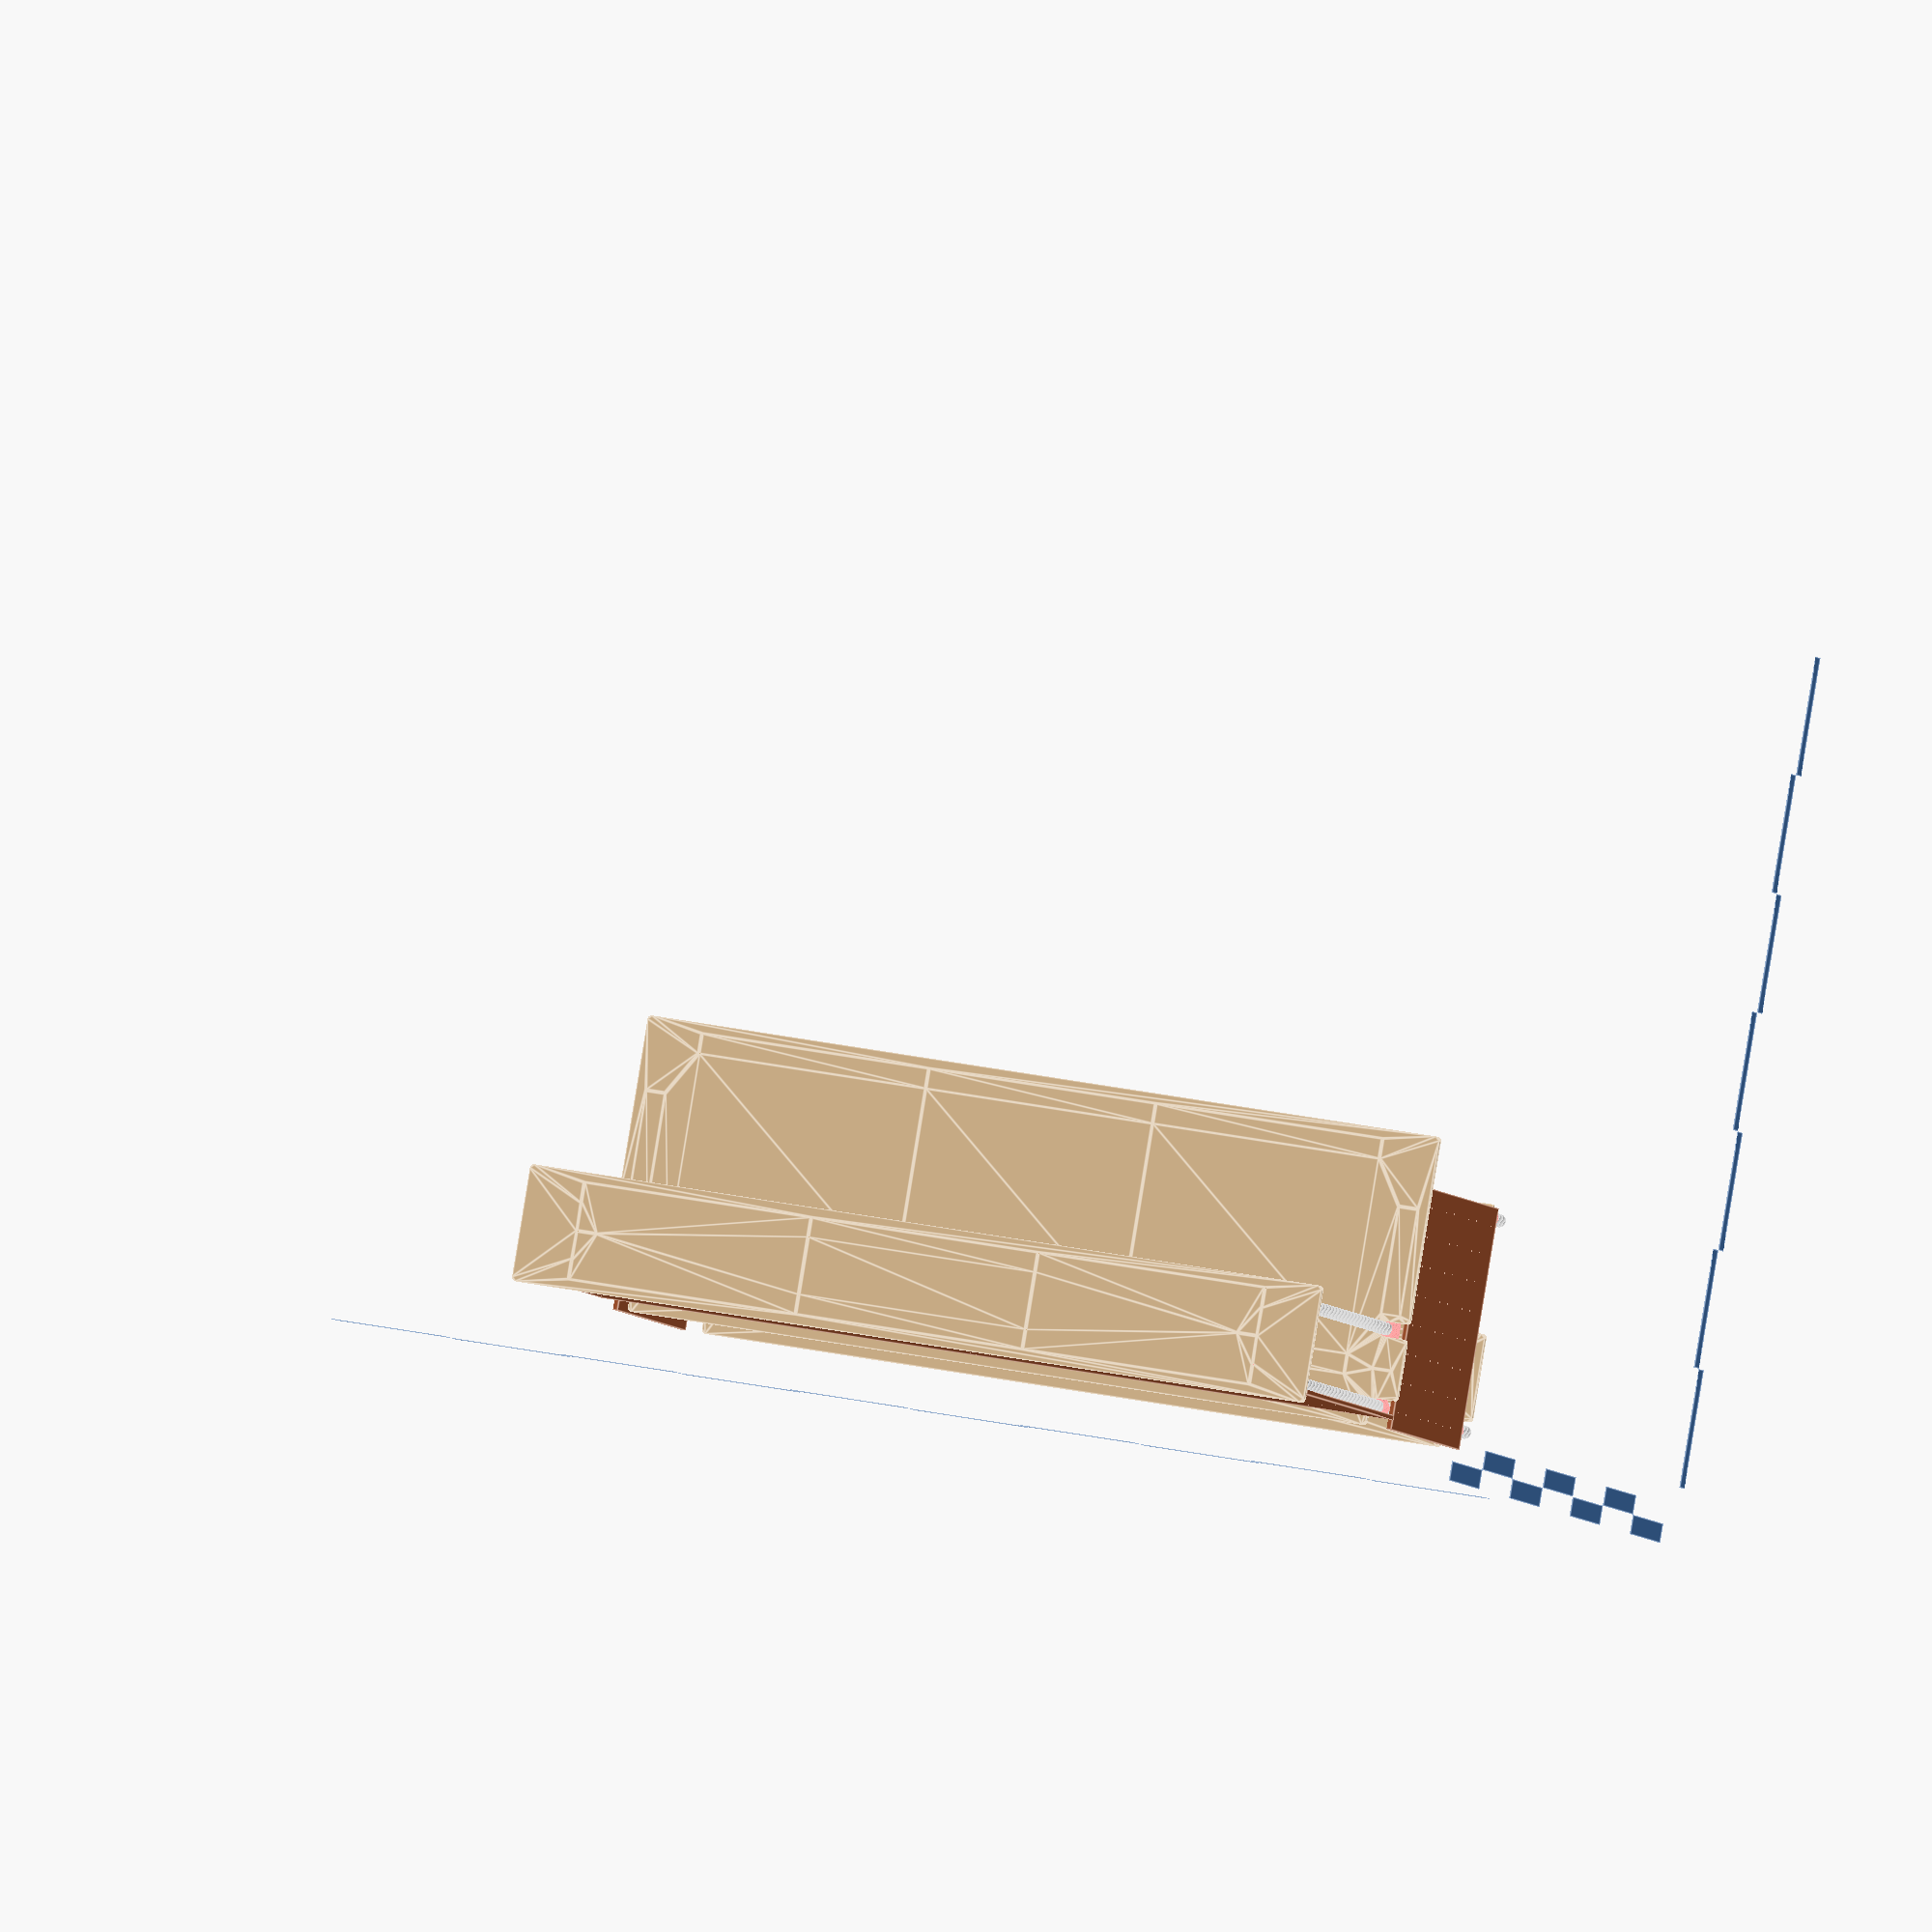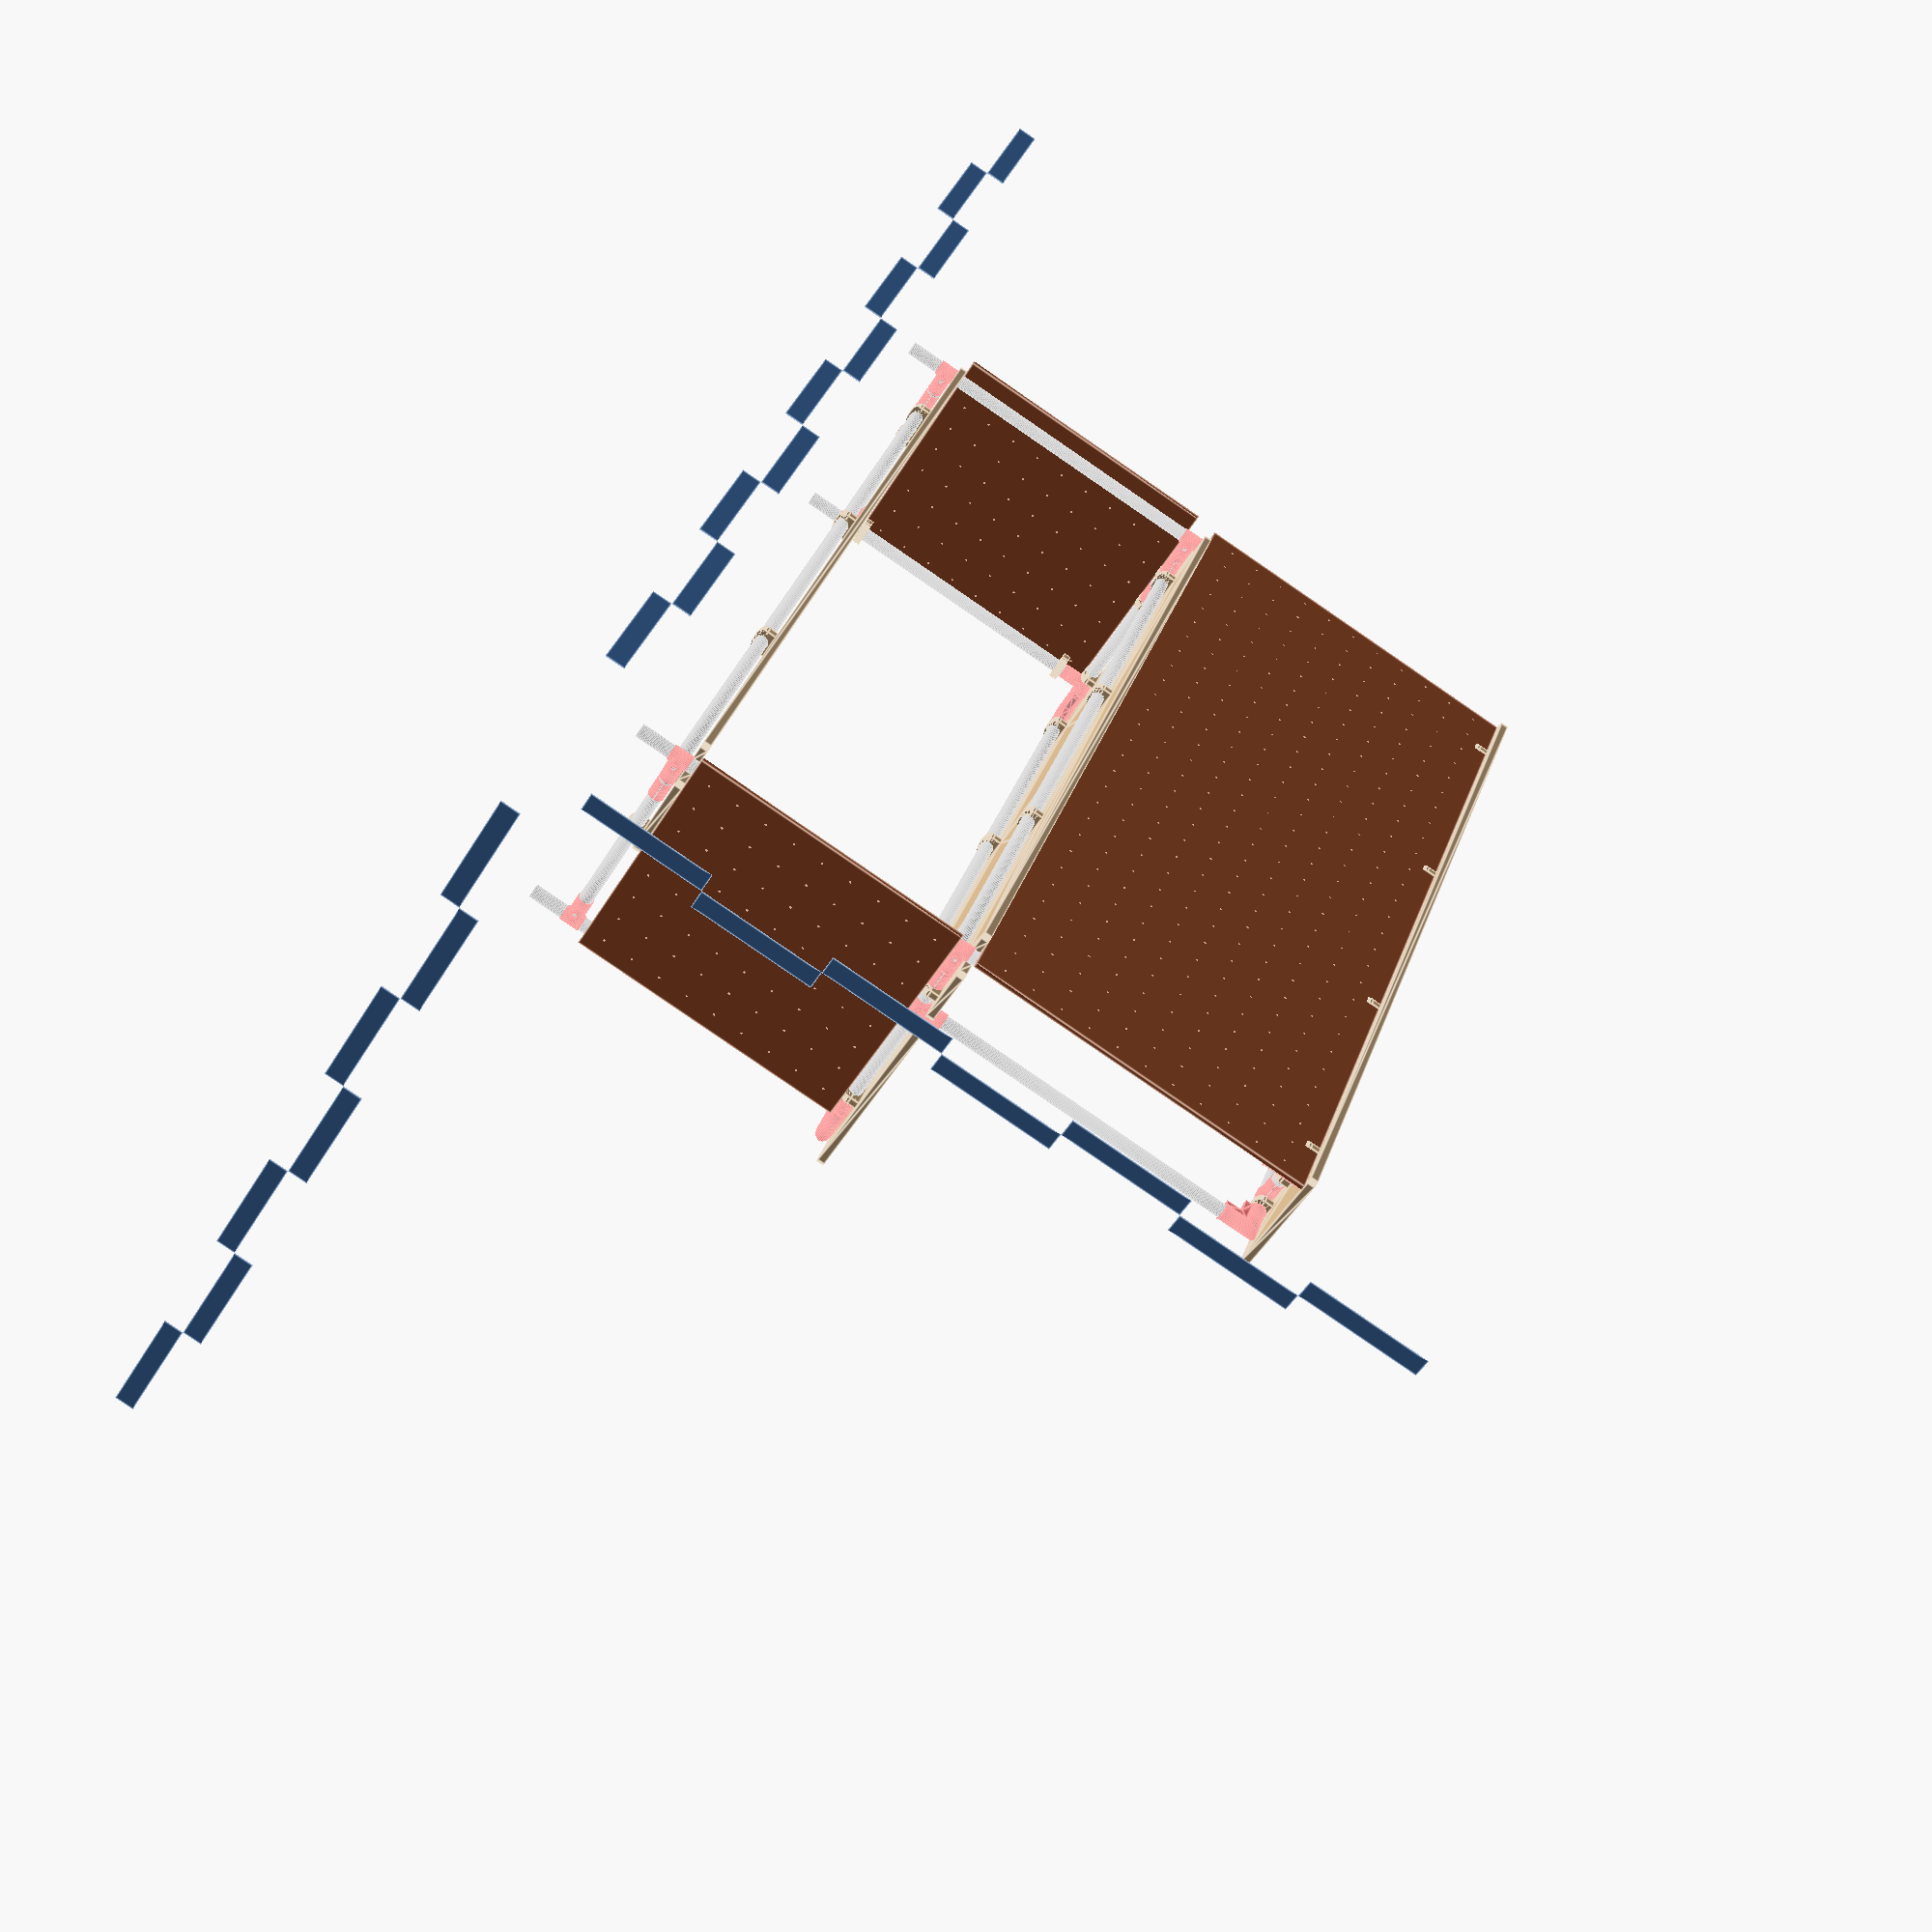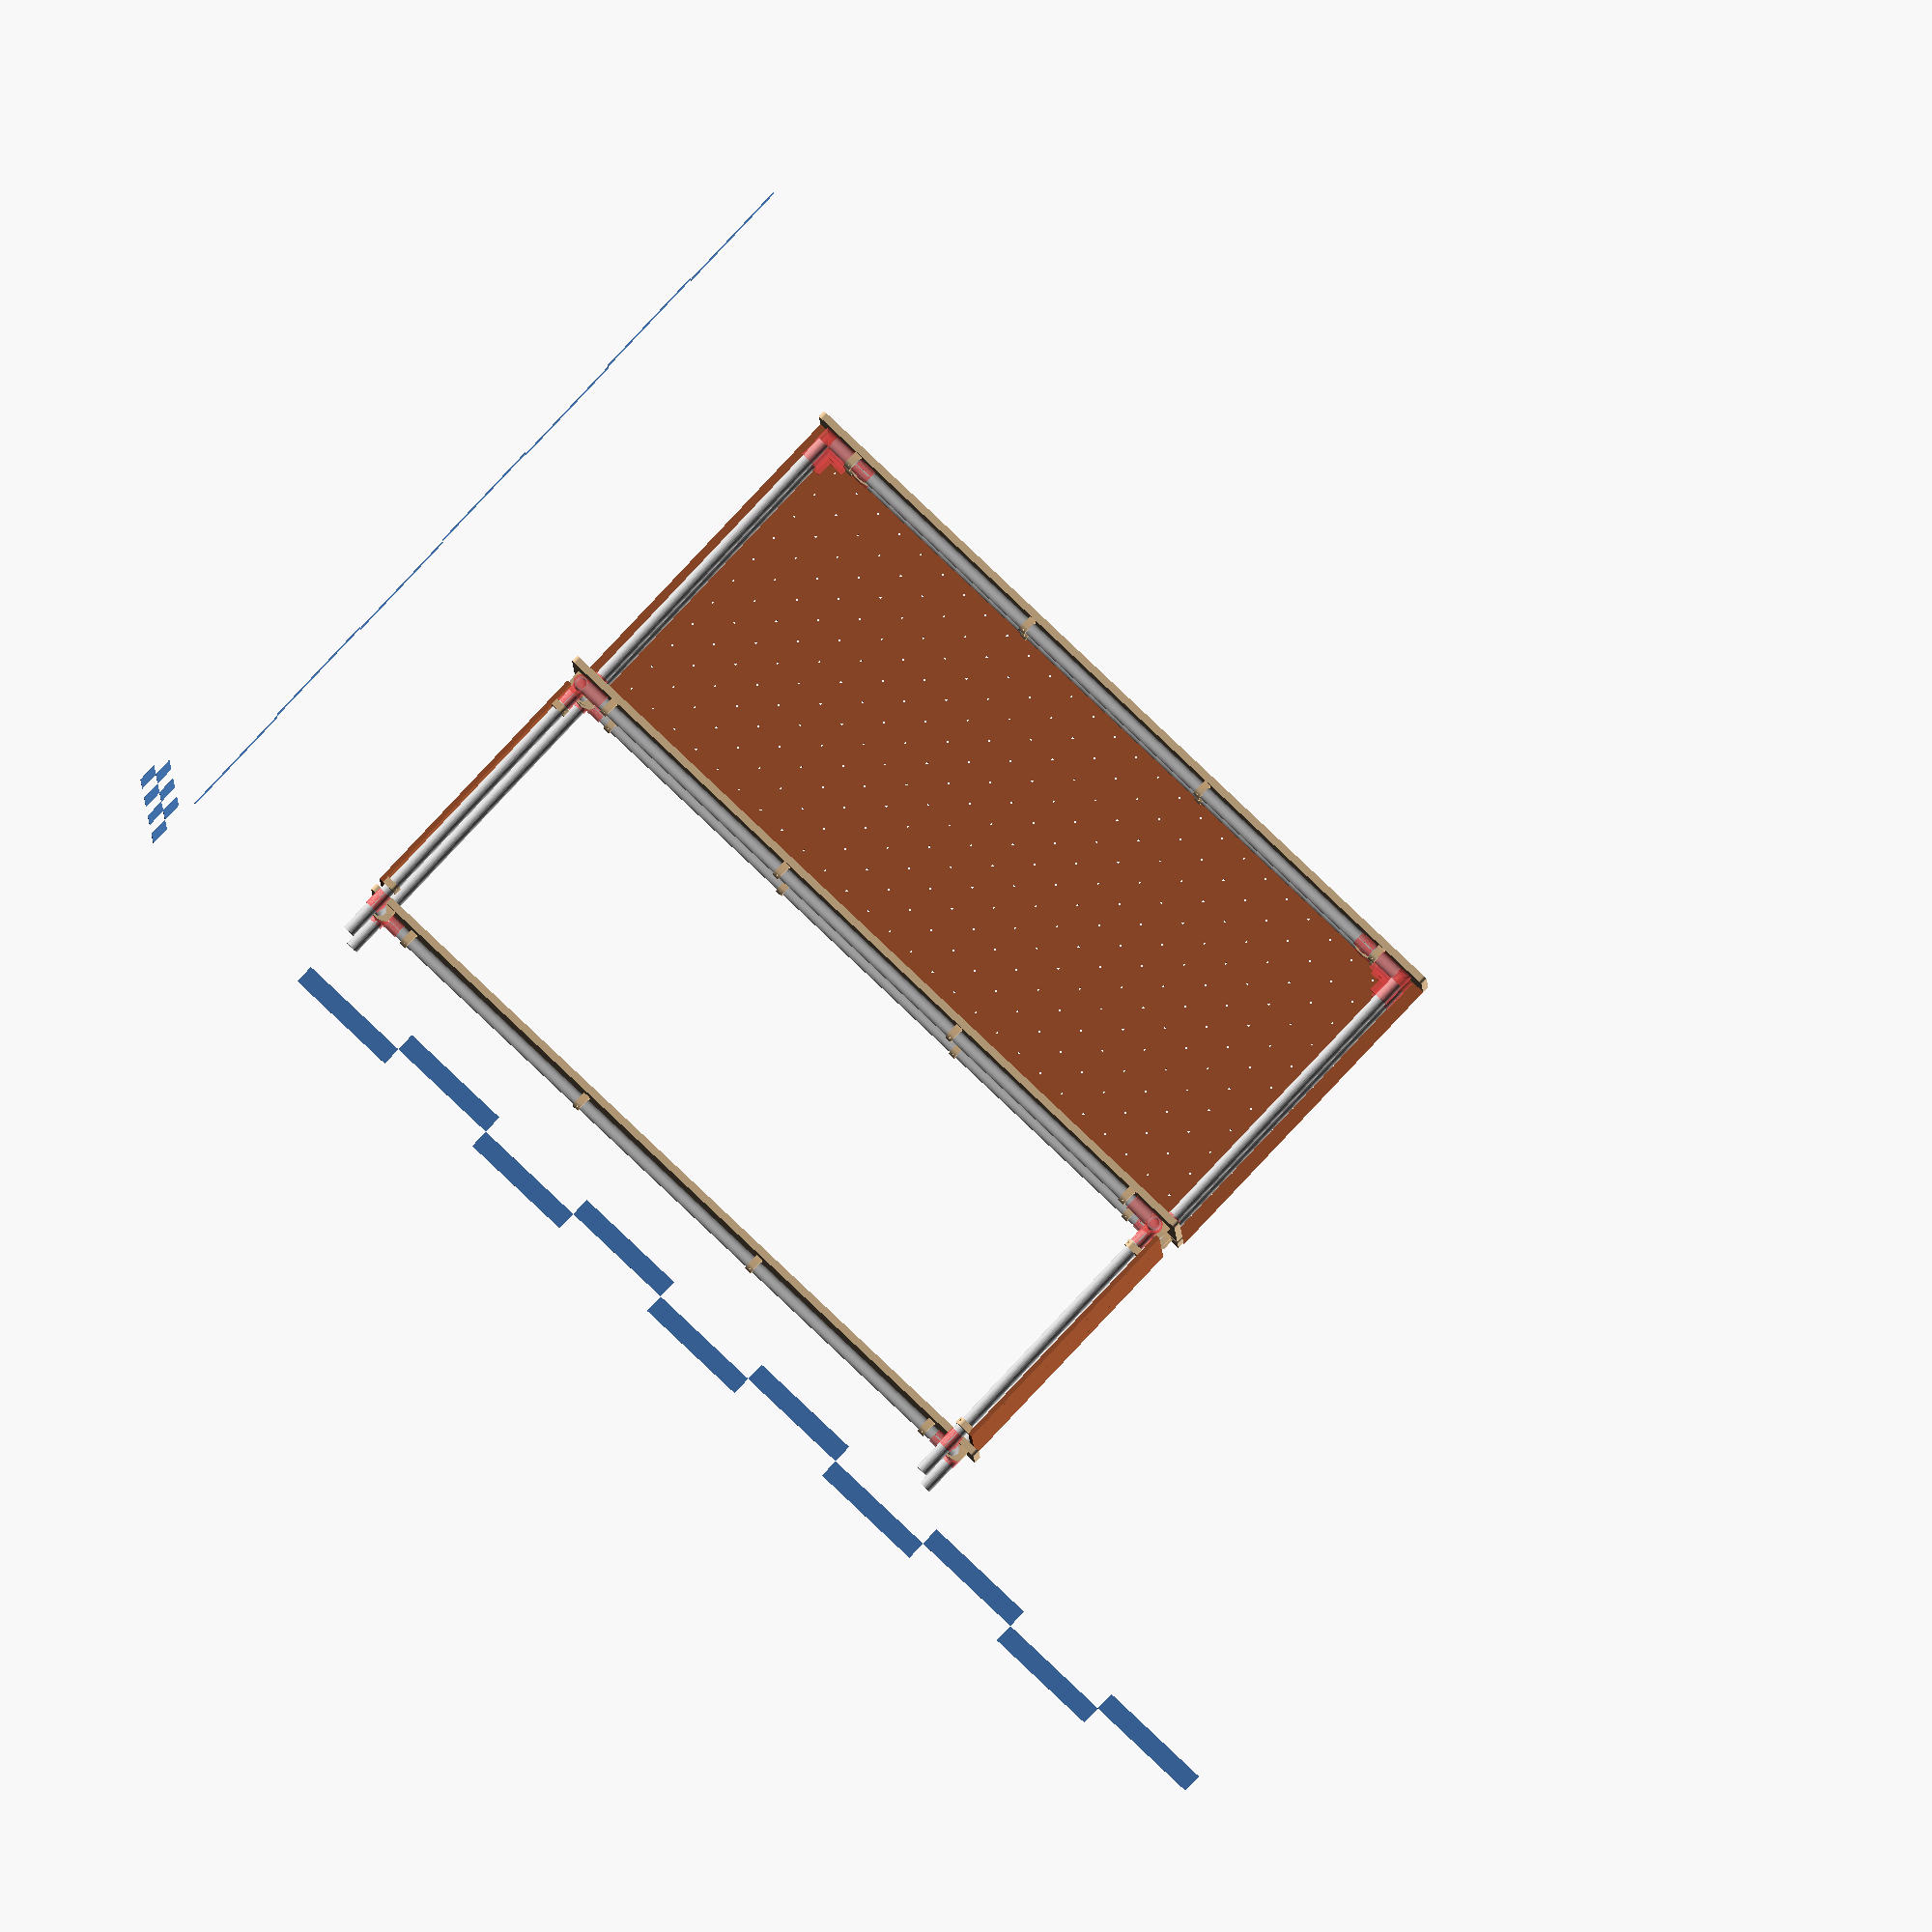
<openscad>
// TODOs
// - design adjustable feet
// - add center desktop support

// pipe_d = (1 + 3/8) * 25.4; // nom.
pipe_d = 33.6; // measured

tee_w = 50;
tee_d = 86;
tee_metal_thickness = 2.6;
tee_end_to_bolt_hole = 39.5;
tee_pipe_len_adj = tee_d - pipe_d/2 - tee_end_to_bolt_hole;
tee_bolt_hole_w = 8.9;

elbow_width = 95;
elbow_inner_d = 39;
eid = elbow_inner_d;
elbow_outer_d = 42.5;
elbow_flange_w = 55 - elbow_inner_d;
elbow_flange_t = 15;

lower_shelf_height = 150;
lower_shelf_depth = 12 * 25;
desktop_height = 3 * 12 * 25;
desktop_depth = 30 * 25;
top_shelf_height = 6 * 12 * 25;
top_shelf_depth = 12 * 25;

corner_r = 10;

width = 7 * 12 * 25;

wood_t = 3/4 * 25.4;
top_overlap = 35;

pegboard_t = 12;

desktop_to_pipe_spacing = 5;
clamp_screw_d = 6;
clamp_screw_margin = 5;
clamp_w = pipe_d + 2 * (clamp_screw_margin * 2 + clamp_screw_d);
clamp_min_t = 5;

carriage_bolt_head_d = 17.5;
carriage_bolt_total_len = 54;
carriage_bolt_thread_len = 45.7;
carriage_bolt_thread_and_square_len = 49.4;
carriage_bolt_head_t = carriage_bolt_total_len - carriage_bolt_thread_and_square_len;
carriage_bolt_square_len = carriage_bolt_thread_and_square_len - carriage_bolt_thread_len;
carriage_bolt_nut_t = 7;
carriage_bolt_nut_d = 14.5;

module _tee() {
  echo("tee");
  #color("lime")
  render()
  assign(tee_rad = pipe_d/2 + tee_metal_thickness)
  assign(tee_leg_d = tee_d - tee_rad)
  assign(tee_half_thickness = 18.2)
  difference() {
    union() {
      cylinder(r=tee_rad, h=tee_w, center=true);

      translate([0, -tee_leg_d / 2, 0]) 
        rotate([90, 0, 0]) 
          cylinder(r=tee_rad, h=tee_leg_d, center=true);
    }
    cylinder(r=tee_rad-tee_metal_thickness, h=tee_w+1, center=true);

    translate([0, -tee_leg_d / 2, 0]) 
      rotate([90, 0, 0]) 
        cylinder(r=tee_rad-tee_metal_thickness, h=tee_leg_d+1, center=true);

    translate([0, -tee_leg_d + tee_end_to_bolt_hole + tee_bolt_hole_w/2, 0]) 
      cube(size=[2 * tee_rad+0.1, tee_bolt_hole_w, tee_bolt_hole_w], center=true);

    rotate([0, 90, 0]) 
      cube(size=[tee_d*2, tee_d*2, 2*tee_rad - 2 * tee_half_thickness], center=true);
  }
}

module _elbow() {
  #color("lime")
  render()
  assign(ew = elbow_width)
  assign(id = elbow_inner_d)
  assign(od = elbow_outer_d)
  for (tx=[[0,1],[-90,-1]]) {
    rotate([0, tx[0], 0]) 
    scale([tx[1], 1, 1]) 
    translate([0, 0, -ew/2+id/2]) 
      difference() {
        union() {
          cylinder(r=id/2, h=ew, center=true);
          translate([0, 0, -ew/2 + 1.5]) 
            cylinder(r=od/2, h=3, center=true); 
          translate([id/2, 0, 0]) 
            cube(size=[elbow_flange_w*2, elbow_flange_t, ew], center=true);
        }

        translate([id/2, 0, ew/2]) 
          rotate([0, 45, 0]) 
            cube(size=[(id*sqrt(2)+0.1)*2, id*sqrt(2)+0.1, id*sqrt(2)], center=true);
      }
  }
  
}

module _foot_scale(n=10) {
  translate([0, 0, 6 * 25.4]) 
  for (i=[0:n-1]) {
    translate([-1 * (i % 2) * 50 + 25, 0, 12 * 25.4 * i]) 
      cube(size=[50, 1, 12 * 25.4], center=true);
  }
}

module _pegboard(w, h) {
  color("sienna")
  difference() {
    cube(size=[w, h, pegboard_t], center=true);
    assign(hole_spacing = 75)
    assign(hole_d = 6)
    assign(num_holes_x = floor(w / hole_spacing))
    assign(num_holes_y = floor(h / hole_spacing))
    translate([(-num_holes_x / 2 + 0.5) * hole_spacing, (-num_holes_y / 2 + 0.5) * hole_spacing, 0]) 
    for (x=[0:num_holes_x-1], y=[0:num_holes_y-1]) {
      translate([x * hole_spacing, y * hole_spacing, 0]) 
        cylinder(r=hole_d/2, h=pegboard_t*2, center=true);
    }
  }
}

module _clamp_assembly() {
  clamp_top();
  clamp_bottom();
}

module clamp_top() {
  color("burlywood")
  assign(h=pipe_d/2 + desktop_to_pipe_spacing)
  difference() {
    translate([0, h/2, 0]) 
      cube(size=[clamp_w, h, wood_t], center=true);
    cylinder(r=pipe_d/2, h=wood_t*2, center=true, $fn=72);
    for (x=[-1,1]) {
      translate([x * (pipe_d / 2 + clamp_screw_margin + clamp_screw_d / 2), 0, 0]) 
        rotate([90, 0, 0]) 
          cylinder(r=clamp_screw_d/2, h=h*2, center=true, $fn=20);
    }
  }
}

module clamp_bottom() {
  color("tan")
  assign(h=pipe_d/2 + clamp_min_t)
  difference() {
    intersection() {
      translate([0, -h/2, 0]) 
        cube(size=[clamp_w, h, wood_t], center=true);
      translate([0, -clamp_min_t, 0]) {
        scale([1, (h-clamp_min_t) / clamp_w * 2, 1]) render() union() {
          cylinder(r=clamp_w/2, h=wood_t, center=true, $fn=72);
          translate([0, clamp_w/2/2, 0]) 
            cube(size=[clamp_w+0.1, clamp_w/2, wood_t], center=true);
        }
      }
    }

    cylinder(r=pipe_d/2, h=wood_t*2, center=true, $fn=72);
    for (x=[-1,1]) {
      translate([x * (pipe_d / 2 + clamp_screw_margin + clamp_screw_d / 2), 0, 0]) 
        rotate([90, 0, 0]) 
          cylinder(r=clamp_screw_d/2, h=h*2, center=true, $fn=20);
    }
  }
}

module pipe(n,l) {
  echo("Pipe for ", n);
  echo("Pipe of length ", l / 25.4);
  color("silver")
  difference() {
    cylinder(r=pipe_d/2, h=l, center=true, $fn=36);
    cylinder(r=pipe_d/2 - 3, h=l+3, center=true, $fn=36);
  }
}

module pipe_frame() {
  assign(adjusted_w = width - 2 * top_overlap)
  assign(adjusted_d = desktop_depth - 2 * top_overlap) 
  assign(long_support_w = adjusted_w - 2 * pipe_d) {
    // rear vertical tubes
    assign(vertical_tube_h = top_shelf_height - wood_t - pipe_d - desktop_to_pipe_spacing)
    for (x=[-1,1]) {
      translate([x * (adjusted_w / 2 - pipe_d / 2), -pipe_d/2 - top_overlap, vertical_tube_h/2]) 
        pipe("rear vertical", vertical_tube_h);
    }

    // front legs + tees
    assign(front_leg_h = desktop_height - desktop_to_pipe_spacing - pipe_d/2 - wood_t - tee_pipe_len_adj)
    translate([0, -desktop_depth + elbow_width + tee_w/2 + top_overlap, 0])
    for (x=[-1,1]) 
    translate([x * (adjusted_w / 2 - pipe_d / 2), 0, 0]) {
      translate([0, 0, front_leg_h/2]) {
        pipe("front leg", front_leg_h);
        translate([0, 0, (front_leg_h)/2 + tee_pipe_len_adj]) 
          rotate([90, 0, 0]) _tee();
      }
      for (z=[lower_shelf_height + wood_t/2, desktop_height - wood_t - desktop_to_pipe_spacing - tee_d - wood_t/2]) {
        translate([0, 0, z]) 
          rotate([0, 0, x * -90]) _clamp_assembly();
      }
    }

    // lower level
    translate([0, 0, lower_shelf_height - wood_t - desktop_to_pipe_spacing - pipe_d/2]) {
      // leg stabilizers
      assign(stabilizer_len = desktop_depth - top_overlap - elbow_width - tee_w / 2 - pipe_d / 2 - pipe_d / 2 - pipe_d / 2 - top_overlap)
      for (x=[-1,1]) 
      translate([x * (adjusted_w / 2 - pipe_d / 2), 0, 0]) {
        translate([0, -stabilizer_len/2 - pipe_d - top_overlap, 0]) {
          rotate([90, 0, 0]) 
            pipe("leg stabilizer", stabilizer_len - tee_pipe_len_adj);
          for (y=[-1,1]) {
            translate([0, y * (stabilizer_len/2 + pipe_d/2), 0]) 
              rotate([0, 0, -90 + y * 90]) _tee();
          }
        }
        translate([0, -lower_shelf_depth + top_overlap - wood_t/2, 0]) 
          rotate([90, 0, 0]) _clamp_assembly();
      }

      // lower shelf support
      translate([0, -lower_shelf_depth/2, 0]) {
        rotate([0, 90, 0]) pipe("lower shelf", long_support_w - tee_pipe_len_adj);
        for (x=[-1,1]) {
          translate([x * (long_support_w/2+pipe_d/2), 0, 0]) 
            rotate([0, 90, x * -90]) _tee();
        }
        for (x=[-1,-1/3,1/3,1]) {
          translate([x * (long_support_w/2+pipe_d/2 - tee_d - wood_t/2), 0, 0])
            rotate([90, 0, 90]) _clamp_assembly();
        }
      }
    }

    // desktop level
    translate([0, 0, desktop_height - wood_t - desktop_to_pipe_spacing - pipe_d/2]) {
      translate([0, -desktop_depth + pipe_d/2 + top_overlap, 0]) {
        // front desktop support
        rotate([0, 90, 0]) pipe("front support", long_support_w);

        // front elbows
        for (tx=[[-1, 0],[1,180]]) {
          translate([tx[0] * (adjusted_w/2 - pipe_d/2), 0, 0]) 
          rotate([90, tx[1], 0]) _elbow();
        }

        for (x=[-1,-1/3,1/3,1]) {
          translate([x * (long_support_w/2+pipe_d/2 - tee_d - wood_t/2), 0, 0])
            rotate([90, 0, 90]) _clamp_assembly();
        }
      }

      // desktop sides
      for (x=[-1,1]) {
        translate([x * (adjusted_w/2 - pipe_d / 2), 0, 0]) {
          translate([0, -desktop_depth/2, 0]) {
            translate([0, - tee_pipe_len_adj/4, 0]) 
              rotate([90, 0, 0]) 
                pipe("desktop side", desktop_depth - top_overlap * 2 - pipe_d*2 - tee_pipe_len_adj/2);
            translate([0, desktop_depth/2 - pipe_d/2 - top_overlap, 0]) 
              _tee();
          }

          for (y=[-desktop_depth + top_overlap + elbow_width + tee_w + wood_t/2, 
                  -top_overlap - tee_d - tee_w - wood_t/2,
                  -top_shelf_depth + top_overlap + pipe_d/2 - tee_w/2 - wood_t/2])
          {
            translate([0, y, 0]) 
              rotate([90, 0, 0]) 
                _clamp_assembly();
          }
        }
      }

      // back desktop support
      translate([0, - top_overlap - tee_d - tee_w/2, 0]) {
        rotate([0, 90, 0]) pipe("rear support", long_support_w - tee_pipe_len_adj);
        for (tx=[[-1,90],[1,-90]]) {
          translate([tx[0] * (adjusted_w/2 - pipe_d/2), 0, 0]) 
            rotate([0, 90, tx[1]]) 
              _tee();
        }

        for (x=[-1,-1/3,1/3,1]) {
          translate([x * (long_support_w/2+pipe_d/2 - tee_d - wood_t/2), 0, 0])
            rotate([90, 0, 90]) _clamp_assembly();
        }
      }
    }

    // top shelf level
    assign(rear_y = -pipe_d/2 - top_overlap)
    assign(front_y = -top_shelf_depth + pipe_d/2 + top_overlap)
    translate([0, 0, top_shelf_height - wood_t - desktop_to_pipe_spacing - pipe_d/2]) {
      // front and rear top shelf support
      for (y = [rear_y, front_y]) {
        translate([0, y, 0]) {
          rotate([0, 90, 0]) pipe("top shelf", long_support_w);
          for (tx=[[-1,0],[1,180]]) {
            translate([tx[0] * (width/2 - pipe_d/2-top_overlap), 0, 0]) 
              rotate([0, 0, tx[1]]) 
                _elbow();
          }
          for (x=[-1,-1/3,1/3,1]) {
            translate([x * (long_support_w/2 +pipe_d/2 - elbow_width + wood_t/2), 0, 0])
              rotate([90, 0, 90]) _clamp_assembly();
          }
        }
      }

      // top shelf cross supports
      for (x=[-1,1]) {
        translate([x * (adjusted_w / 2 - elbow_width - tee_w/2 - wood_t), -(rear_y - front_y) / 2 + rear_y, 0]) {
          rotate([90, 0, 0]) pipe("shelf cross", rear_y - front_y - pipe_d - tee_pipe_len_adj);
          for (y=[-1,1]) {
            translate([0, y * (rear_y - front_y) / 2, 0]) 
              rotate([-90 + y * 90, 90, 0]) _tee();
          }
          rotate([90, 0, 0]) _clamp_assembly();
        }
      }
    }

    // top shelf pillars
    assign(zupper = top_shelf_height - wood_t - desktop_to_pipe_spacing - pipe_d)
    assign(zlower = desktop_height - wood_t - desktop_to_pipe_spacing)
    assign(pillar_height = zupper - zlower)
    assign(yo = -top_shelf_depth + pipe_d/2 + top_overlap)
    assign(ho = zlower + pillar_height/2)
    for (x = [-1,1]) 
    translate([x * (adjusted_w / 2 - pipe_d / 2), yo, ho]) {
      translate([0, 0, tee_pipe_len_adj/2/2]) 
        pipe("top shelf pillar", pillar_height - tee_pipe_len_adj/2);
      translate([0, 0, -pillar_height/2 - pipe_d/2])
        rotate([-90, 0, 0]) 
          _tee();
    }
  }
}

module lower_shelf() {
  color("tan")
  assign(narrow_w = width - top_overlap * 2 - pipe_d * 2 - tee_metal_thickness * 2)
  assign(narrow_d = top_overlap + tee_metal_thickness * 2 + pipe_d)
  assign(r = pipe_d / 2 + tee_metal_thickness)
  linear_extrude(height=wood_t, center=true) {
    difference() {
      union() {
        translate([0, lower_shelf_depth/2 - narrow_d/2, 0]) 
          _rounded_rect(narrow_w, narrow_d, corner_r);

        assign(d = lower_shelf_depth - (top_overlap + tee_metal_thickness * 2 + pipe_d))
        translate([0, -lower_shelf_depth/2 + d/2, 0]) 
          _rounded_rect(width, d, corner_r);

        translate([0, lower_shelf_depth / 2 - (top_overlap + tee_metal_thickness * 2 + pipe_d), 0]) 
          square(size=[width - 2 * top_overlap - 2 * r, r*2], center=true);
      }
      for (x=[-1,1]) {
        translate([x * (narrow_w/2 + r), lower_shelf_depth/2 - narrow_d + r, 0]) {
          circle(r=r);
        }
      }

      // pilot holes
      // center
      assign(long_support_w = width - 2 * top_overlap - 2 * pipe_d)
      for (xco=[-1,-1/3,1/3,1]) {
        translate([xco * (long_support_w/2+pipe_d/2 - tee_d - wood_t/2), , 0]) {
          for (yprime=[-1,1]) {
            translate([0, yprime * (pipe_d / 2 + clamp_screw_margin + clamp_screw_d / 2), 0]) {
              circle(r=clamp_screw_d/2);
            }
          }
        }
      }
      
      // sides
      for (x=[-1,1]) {
        translate([x * (width / 2 - top_overlap - pipe_d/2), -lower_shelf_depth/2 + top_overlap - wood_t/2, 0]) {
          for (xprime=[-1,1]) {
            translate([xprime * (pipe_d / 2 + clamp_screw_margin + clamp_screw_d / 2), 0, 0]) {
              circle(r=clamp_screw_d/2);
            }
          }
        }
      }
    }
  }
}

module top_shelf() {
  color("tan")
  linear_extrude(height=wood_t, center=true) {
    difference() {
      _rounded_rect(width, top_shelf_depth, corner_r);
      // screw pilot holes
      // front and back
      assign(rear_y = top_shelf_depth / 2 - top_overlap - pipe_d / 2)
      assign(front_y = -(top_shelf_depth / 2 - top_overlap - pipe_d / 2))
      assign(long_support_w = width - 2 * top_overlap - 2 * pipe_d)
      for (yoff=[rear_y, front_y], xco=[-1,-1/3,1/3,1]) {
        translate([xco * (long_support_w/2+pipe_d/2 - tee_d - wood_t/2), yoff, 0]) {
          for (yprime=[-1,1]) {
            translate([0, yprime * (pipe_d / 2 + clamp_screw_margin + clamp_screw_d / 2), 0]) {
              circle(r=clamp_screw_d/2);
            }
          }
        }
      }
      // sides
      for (x=[-1,1]) {
        translate([x * (width / 2 - top_overlap - pipe_d / 2 - (elbow_width - pipe_d/2) - wood_t - tee_w/2), 0, 0]) {
          for (xprime=[-1,1]) {
            translate([xprime * (pipe_d / 2 + clamp_screw_margin + clamp_screw_d / 2), 0, 0]) {
              circle(r=clamp_screw_d/2);
            }
          }
        }
      }
      
    }
  }
}

module _rounded_rect(w, h, r) {
  hull() {
    for (x=[-1,1], y=[-1,1]) {
      translate([x * (w/2 - r), y * (h/2 - r), 0]) {
        circle(r=r, $fn=144);
      }
    }
  }
}

module desktop() {
  color("tan")
  difference() {
    linear_extrude(height=wood_t, center=true) {
      difference() {
        union() {
          // front rect
          assign(h=(desktop_depth - top_shelf_depth + top_overlap - tee_metal_thickness))
          translate([0, - desktop_depth/2 + h / 2, 0]) 
            _rounded_rect(width, h, corner_r);
          // mid rect
          assign(h=top_shelf_depth - top_overlap * 2 - pipe_d*2 - tee_metal_thickness*2)
          translate([0, desktop_depth/2 - top_shelf_depth/2, 0])
            _rounded_rect(width, h, corner_r);
          // back rect
          assign(h=top_overlap*2)
          translate([0, desktop_depth/2 - top_overlap, 0]) 
            _rounded_rect(width - 2 * top_overlap - 2 * pipe_d - 2 * tee_metal_thickness, h, corner_r);
          // joining rect
          translate([0, -top_overlap/2 - pipe_d/4, 0]) 
            square(size=[width - 2 * top_overlap - pipe_d, desktop_depth-top_overlap - pipe_d/2], center=true);
        }
        // pipe cutouts
        for (x=[-1,1]) {
          translate([x * (width - 2 * top_overlap - pipe_d) / 2, 0, 0]) {
            for (y=[desktop_depth/2 - top_shelf_depth + top_overlap + pipe_d/2, desktop_depth/2 - top_overlap - pipe_d/2]) {
              translate([0, y, 0]) 
              circle(r=pipe_d/2+tee_metal_thickness);
            }
          }
        }

        // screw pilot holes
        // front and back
        assign(rear_y = desktop_depth / 2 - top_overlap - pipe_d / 2 - (tee_d - pipe_d / 2) - tee_w / 2)
        assign(front_y = -(desktop_depth / 2 - top_overlap - pipe_d / 2))
        assign(long_support_w = width - 2 * top_overlap - 2 * pipe_d)
        for (yoff=[rear_y, front_y], xco=[-1,-1/3,1/3,1]) {
          translate([xco * (long_support_w/2+pipe_d/2 - tee_d - wood_t/2), yoff, 0]) {
            for (yprime=[-1,1]) {
              translate([0, yprime * (pipe_d / 2 + clamp_screw_margin + clamp_screw_d / 2), 0]) {
                circle(r=clamp_screw_d/2);
              }
            }
          }
        }

        // left and right
        assign(y0 = -(desktop_depth / 2 - top_overlap - elbow_width - tee_w - wood_t/2))
        assign(y1 = desktop_depth / 2 - top_shelf_depth + top_overlap + pipe_d/2 - tee_w/2 - wood_t/2)
        assign(y2 = desktop_depth / 2 - top_overlap - pipe_d / 2 - (tee_w - pipe_d / 2) - tee_w - wood_t/2)
        for (yoff=[y0, y1, y2], xoff=[-1,1]) {
          translate([xoff * (width - 2 * top_overlap - pipe_d) / 2, yoff, 0]) {
            for (x=[-1,1]) {
              translate([x * (pipe_d / 2 + clamp_screw_margin + clamp_screw_d / 2), 0, 0]) {
                circle(r=clamp_screw_d/2);
              }
            }
          }
        }
      }
    }
  }
}

module assembled() {
  pipe_frame();
  translate([0, -desktop_depth/2, desktop_height - wood_t/2])
    desktop();
  translate([0, -lower_shelf_depth/2, lower_shelf_height - wood_t/2]) 
    lower_shelf();
  translate([0, -top_shelf_depth/2, top_shelf_height - wood_t/2]) 
    top_shelf();

  assign(rear_pegboard_height = top_shelf_height - desktop_height - wood_t)
  translate([0, -top_overlap + pegboard_t/2, desktop_height + rear_pegboard_height/2]) 
    rotate([90, 0, 0]) 
      _pegboard(width, rear_pegboard_height);

  assign(side_pegboard_height = desktop_height - lower_shelf_height - wood_t - pipe_d - desktop_to_pipe_spacing)
  assign(side_pegboard_depth = desktop_depth - top_overlap - elbow_width)
  translate([0, -side_pegboard_depth/2, lower_shelf_height + side_pegboard_height/2]) 
  for(x=[-1,1]) {
    translate([x * (width + pegboard_t - top_overlap * 2 + desktop_to_pipe_spacing * 2) / 2, 0, 0]) 
    rotate([90, 0, 90]) 
      _pegboard(side_pegboard_depth, side_pegboard_height);
  }
}

translate([-width/2 - 500, 100, 0]) rotate([0, 0, 90]) _foot_scale(7);
translate([-width/2, 100, -100]) rotate([0, 90, 0]) _foot_scale(10);
translate([-width/2 - 500, 0, -100]) rotate([90, 90, 0]) _foot_scale(7);

assembled();
</openscad>
<views>
elev=4.4 azim=189.6 roll=14.5 proj=o view=edges
elev=263.2 azim=59.0 roll=304.4 proj=p view=edges
elev=273.5 azim=181.2 roll=223.4 proj=o view=wireframe
</views>
